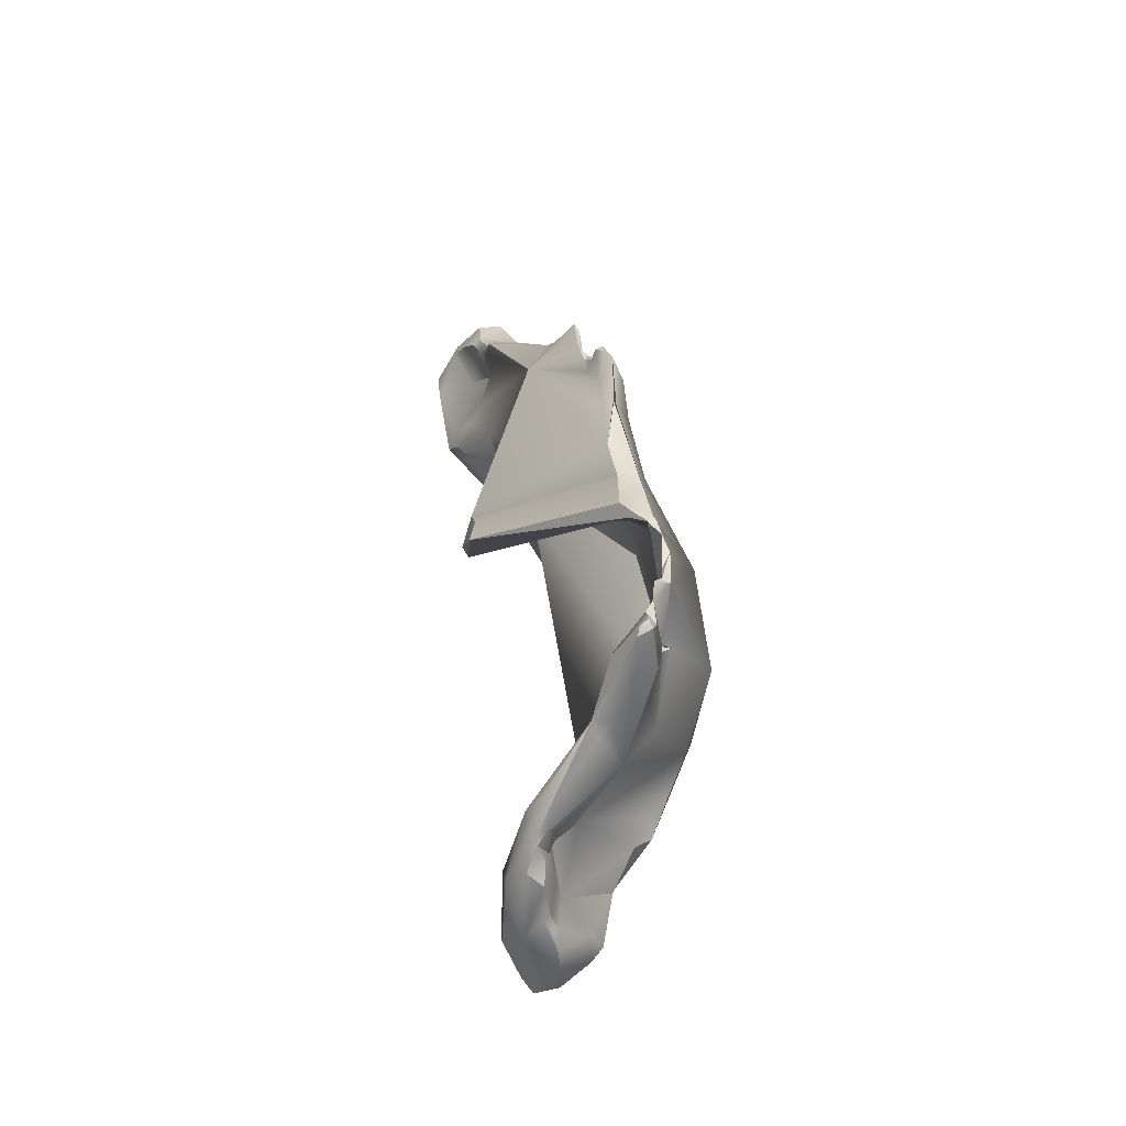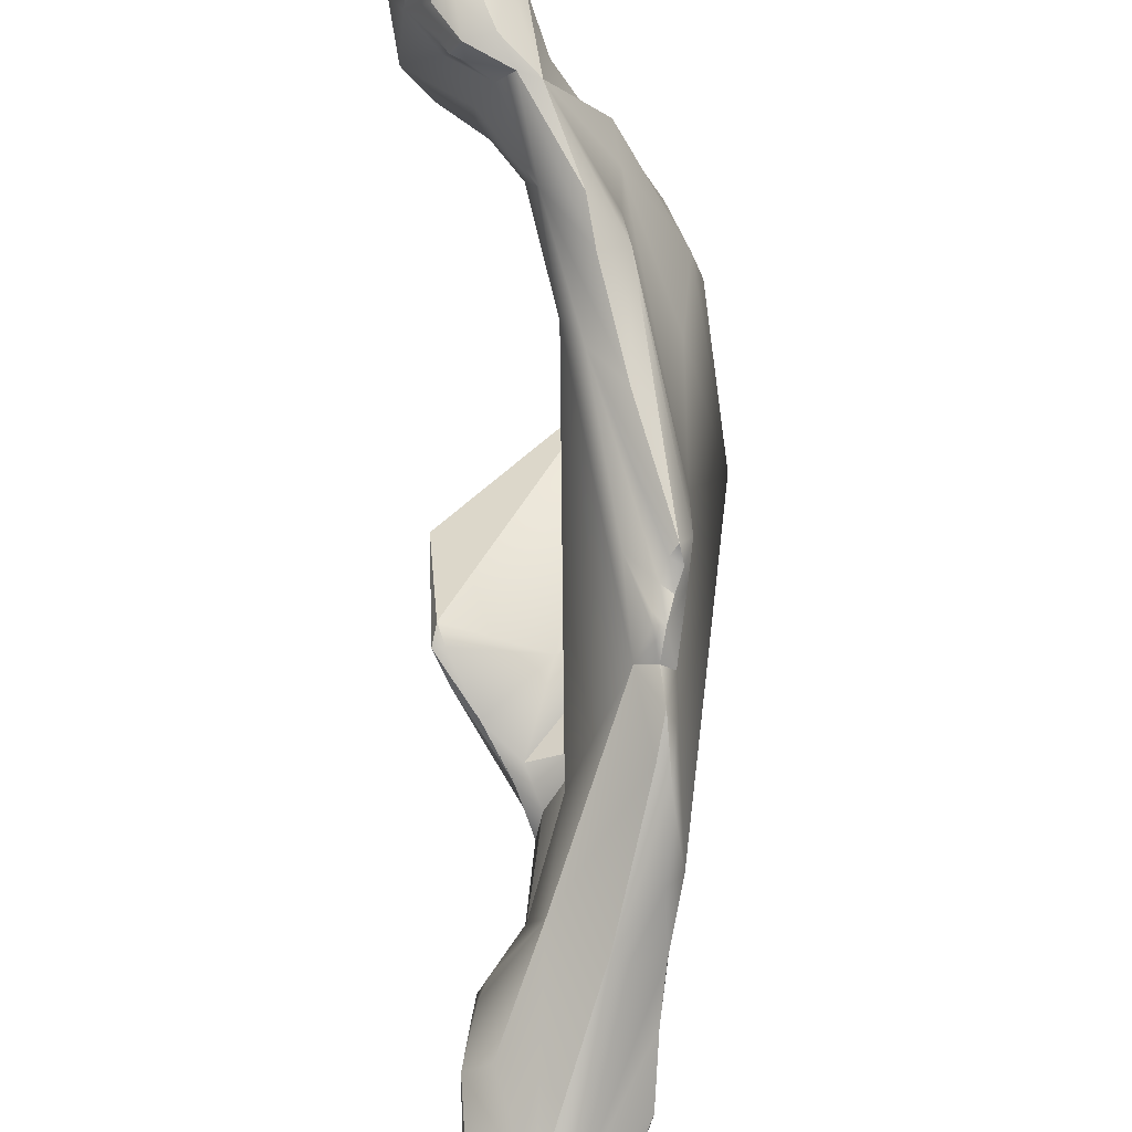
<metadata>
{"format":"obj","ext":"obj","renderer":"f3d","projection":"perspective","resolution":1024,"background":"white","views":[{"elev":-29.4,"azim":-4.8,"up":"+Y"},{"elev":-76.7,"azim":9.2,"up":"+Z"}]}
</metadata>
<code>
v -13.81 -155 1504
v -13.58 -152.8 1499
v -13.95 -152.8 1499
v -13.71 -153.4 1500
v -13.58 -153.5 1502
v -12.99 -150.7 1499
v -13.63 -151.6 1500
v -13.83 -145.1 1493
v -13.54 -145.4 1494
v -13.89 -145 1494
v -12.79 -145 1496
v -13.58 -144.1 1492
v -14.44 -143.8 1492
v -14.2 -143 1493
v -14.16 -144.4 1493
v -13.67 -143.8 1494
v -13.16 -142.8 1495
v -12.92 -143.3 1495
v -14.93 -140.3 1491
v -12.95 -141.3 1490
v -13.48 -140.3 1492
v -13.46 -139.8 1494
v -12.96 -141.1 1496
v -13.1 -140.4 1495
v -13.24 -140 1494
v -12.81 -141.9 1496
v -12.75 -141.3 1494
v -12.95 -140.7 1496
v -12.95 -140.1 1495
v -15.02 -138.8 1490
v -14.83 -139.4 1490
v -14.83 -138.8 1490
v -14.2 -137.6 1491
v -13.58 -137.4 1491
v -13.27 -139.1 1490
v -14.33 -138.5 1492
v -13.98 -138.5 1492
v -13.58 -139.4 1494
v -13.27 -139 1494
v -13.27 -138 1493
v -13.28 -137.7 1493
v -13.27 -139.4 1494
v -12.92 -139.4 1494
v -10.46 -169.5 1499
v -11.53 -170.3 1500
v -11.08 -170.9 1500
v -11.08 -170.3 1499
v -11.08 -169.4 1499
v -10.46 -170.9 1501
v -12.3 -169.7 1502
v -11.63 -169.9 1503
v -11.06 -169.6 1504
v -10.77 -169.8 1503
v -10.77 -169.4 1504
v -10.46 -170.3 1503
v -10.46 -169.7 1503
v -10.94 -168.5 1499
v -10.82 -168.1 1499
v -10.46 -168.4 1498
v -10.46 -167.9 1499
v -11.87 -169.4 1501
v -11.07 -168.4 1499
v -10.84 -168.1 1499
v -11.07 -168.1 1500
v -10.54 -167.8 1500
v -12.41 -167.8 1503
v -10.33 -168.4 1503
v -12.34 -168.4 1504
v -11.7 -168.5 1505
v -11.68 -167.5 1506
v -11.39 -167.8 1506
v -11.39 -167.5 1506
v -11.08 -168.9 1505
v -11.08 -168.1 1505
v -10.96 -167.8 1505
v -11.08 -167.3 1506
v -10.84 -167.2 1505
v -10.65 -168.4 1504
v -10.49 -166.6 1501
v -10.63 -166.2 1501
v -11.8 -166.6 1506
v -10.57 -166.9 1505
v -11.39 -166.6 1507
v -11.08 -166.9 1507
v -10.19 -149.7 1498
v -10.77 -151.9 1500
v -10.92 -149.4 1496
v -12.33 -148.8 1499
v -12.07 -147.2 1499
v -12.02 -149.4 1499
v -11.7 -148.1 1498
v -11.76 -147.2 1493
v -12.42 -146.3 1495
v -11.53 -145.3 1501
v -10.35 -145 1502
v -10.53 -144.4 1501
v -10.77 -143.9 1501
v -10.21 -144.5 1500
v -12.02 -141 1490
v -12.61 -139.9 1495
v -11.86 -138.8 1491
v -12.33 -138.1 1494
v -11.38 -139.4 1494
v -11.47 -139 1492
v -12.02 -139.4 1494
v -10.14 -170.7 1500
v -10.14 -170.9 1501
v -9.115 -169.9 1500
v -9.141 -170 1501
v -9.52 -168.5 1498
v -9.208 -167.5 1498
v -8.584 -167.2 1498
v -9.832 -167.2 1499
v -9.24 -169.3 1502
v -8.689 -169.4 1501
v -8.367 -167.5 1501
v -9.113 -164.6 1498
v -9.52 -164.5 1500
v -9.832 -166.1 1504
v -8.584 -165.1 1506
v -9.548 -164.8 1508
v -8.324 -164.2 1497
v -7.96 -164.4 1497
v -7.93 -162.9 1497
v -8.395 -163.7 1501
v -9.832 -164.4 1508
v -9.195 -164.4 1508
v -7.889 -163.4 1508
v -9.316 -162.8 1510
v -8.624 -162.8 1511
v -8.584 -163.6 1510
v -8.584 -162.5 1512
v -8.126 -162.5 1511
v -7.967 -162.2 1511
v -8.272 -162.2 1512
v -7.777 -163.1 1510
v -8.576 -160.7 1496
v -9.123 -161.3 1497
v -8.279 -161.6 1511
v -7.972 -160.9 1511
v -7.886 -161.4 1510
v -7.96 -160.3 1511
v -8.584 -157.1 1509
v -7.96 -157.5 1509
v -7.96 -157.5 1510
v -7.782 -157.2 1510
v -8.447 -155.8 1494
v -8.896 -156.6 1509
v -8.608 -153.1 1493
v -7.955 -154.4 1493
v -7.99 -154.1 1493
v -7.976 -153.7 1493
v -7.96 -153.1 1493
v -7.96 -152.2 1492
v -8.584 -153.4 1506
v -8.418 -150.9 1492
v -8.143 -150 1492
v -7.779 -151.7 1493
v -9.215 -151 1499
v -8.896 -151.9 1506
v -8.975 -149.8 1505
v -8.612 -149.7 1505
v -7.901 -149.8 1504
v -8.67 -147.7 1492
v -8.162 -147.8 1493
v -8.912 -147.4 1500
v -9.458 -147.4 1504
v -8.672 -147.6 1503
v -9.069 -148.5 1505
v -8.896 -147.2 1505
v -8.584 -147.8 1505
v -8.584 -147.3 1505
v -8.584 -147.1 1505
v -8.097 -148.6 1504
v -8.161 -148.4 1505
v -10.24 -146.5 1492
v -9.853 -146.1 1492
v -8.92 -145.7 1493
v -9.321 -145.5 1497
v -9.751 -145.4 1501
v -9.713 -145.6 1503
v -9.625 -144.7 1503
v -9.294 -146.9 1504
v -9.52 -146.6 1503
v -9.358 -146.3 1503
v -9.474 -145.7 1502
v -9.52 -145.6 1503
v -8.905 -146.9 1504
v -9.208 -146.9 1505
v -8.896 -146.7 1505
v -9.393 -144 1492
v -9.309 -144.2 1494
v -10.14 -144.2 1501
v -9.674 -144.4 1502
v -9.832 -144.3 1503
v -9.864 -141.9 1492
v -7.648 -166 1501
v -7.024 -165.7 1501
v -6.984 -164.5 1500
v -7.151 -165.1 1502
v -7.167 -163.6 1499
v -7.041 -162.8 1497
v -6.711 -162.6 1504
v -6.399 -164.1 1502
v -5.978 -163.1 1503
v -7.385 -163.5 1506
v -7.618 -159.7 1495
v -6.079 -159.9 1500
v -5.509 -161.9 1501
v -6.017 -160.9 1503
v -7.024 -159.5 1506
v -5.212 -160.6 1505
v -7.371 -161.6 1508
v -7.648 -161.3 1508
v -7.421 -161.6 1508
v -7.648 -161.3 1508
v -7.024 -161.3 1508
v -6.984 -161 1508
v -7.648 -160.2 1511
v -7.648 -160 1510
v -7.336 -160.1 1510
v -7.648 -157.5 1501
v -7.648 -157.2 1509
v -7.57 -159.4 1510
v -7.531 -158.1 1510
v -7.648 -157.2 1509
v -7.648 -157.4 1510
v -7.284 -158.8 1510
v -7.648 -155 1494
v -7.336 -155.6 1494
v -7.336 -154.7 1493
v -7.024 -155.9 1494
v -6.991 -155.3 1494
v -7.002 -154.7 1494
v -6.665 -155.9 1494
v -6.581 -156.5 1497
v -7.648 -154.1 1493
v -7.582 -152.8 1493
v -7.309 -153.8 1501
v -7.648 -152.8 1502
v -7.648 -153.8 1506
v -7.204 -151.8 1503
v -5.393 -155.5 1503
v -13.81 -155 1504
v -13.81 -155 1504
v -13.81 -155 1504
v -13.81 -155 1504
v -13.95 -152.8 1499
v -13.95 -152.8 1499
v -13.95 -152.8 1499
v -13.71 -153.4 1500
v -13.71 -153.4 1500
v -13.71 -153.4 1500
v -13.58 -153.5 1502
v -12.99 -150.7 1499
v -13.63 -151.6 1500
v -13.63 -151.6 1500
v -13.63 -151.6 1500
v -13.63 -151.6 1500
v -14.44 -143.8 1492
v -14.44 -143.8 1492
v -14.16 -144.4 1493
v -14.93 -140.3 1491
v -12.75 -141.3 1494
v -12.95 -140.7 1496
v -12.95 -140.7 1496
v -12.95 -140.1 1495
v -15.02 -138.8 1490
v -15.02 -138.8 1490
v -15.02 -138.8 1490
v -14.83 -139.4 1490
v -14.83 -139.4 1490
v -14.83 -138.8 1490
v -14.83 -138.8 1490
v -14.2 -137.6 1491
v -14.2 -137.6 1491
v -13.58 -137.4 1491
v -13.58 -137.4 1491
v -13.58 -137.4 1491
v -13.27 -139.1 1490
v -13.98 -138.5 1492
v -13.58 -139.4 1494
v -13.27 -139 1494
v -13.27 -138 1493
v -13.27 -138 1493
v -13.27 -139.4 1494
v -11.53 -170.3 1500
v -11.53 -170.3 1500
v -11.53 -170.3 1500
v -11.08 -170.9 1500
v -11.08 -170.9 1500
v -11.08 -170.9 1500
v -11.08 -170.3 1499
v -11.08 -170.3 1499
v -11.08 -170.3 1499
v -12.3 -169.7 1502
v -10.77 -169.4 1504
v -10.46 -170.3 1503
v -10.82 -168.1 1499
v -10.46 -168.4 1498
v -10.33 -168.4 1503
v -11.7 -168.5 1505
v -11.39 -167.8 1506
v -11.39 -167.8 1506
v -11.39 -167.8 1506
v -11.39 -167.8 1506
v -11.39 -167.5 1506
v -11.08 -168.9 1505
v -11.08 -168.9 1505
v -11.08 -168.1 1505
v -10.96 -167.8 1505
v -11.08 -167.3 1506
v -10.84 -167.2 1505
v -10.84 -167.2 1505
v -11.8 -166.6 1506
v -11.08 -166.9 1507
v -10.23 -149.7 1498
v -10.23 -149.7 1498
v -10.23 -149.7 1498
v -10.92 -149.4 1496
v -12.33 -148.8 1499
v -12.36 -148.8 1499
v -12.07 -147.2 1499
v -12.02 -149.4 1499
v -11.7 -148.1 1498
v -11.76 -147.2 1493
v -12.42 -146.3 1495
v -11.53 -145.3 1501
v -11.53 -145.3 1501
v -10.77 -143.9 1501
v -10.77 -143.9 1501
v -12.33 -138.1 1494
v -12.33 -138.1 1494
v -11.38 -139.4 1494
v -10.14 -170.7 1500
v -9.52 -168.5 1498
v -9.208 -167.5 1498
v -9.208 -167.5 1498
v -8.584 -167.2 1498
v -8.584 -167.2 1498
v -8.584 -167.2 1498
v -8.367 -167.5 1501
v -8.367 -167.5 1501
v -9.52 -164.5 1500
v -9.52 -164.5 1500
v -7.96 -164.4 1497
v -7.96 -164.4 1497
v -7.93 -162.9 1497
v -8.395 -163.7 1501
v -9.832 -164.4 1508
v -9.832 -164.4 1508
v -9.832 -164.4 1508
v -9.832 -164.4 1508
v -9.316 -162.8 1510
v -8.624 -162.8 1511
v -8.624 -162.8 1511
v -8.624 -162.8 1511
v -8.584 -162.5 1512
v -8.584 -162.5 1512
v -8.126 -162.5 1511
v -8.126 -162.5 1511
v -7.967 -162.2 1511
v -8.272 -162.2 1512
v -8.272 -162.2 1512
v -7.777 -163.1 1510
v -8.279 -161.6 1511
v -8.279 -161.6 1511
v -7.972 -160.9 1511
v -7.972 -160.9 1511
v -7.972 -160.9 1511
v -7.96 -160.3 1511
v -7.96 -160.3 1511
v -8.584 -157.1 1509
v -8.584 -157.1 1509
v -7.96 -157.5 1509
v -7.96 -157.5 1509
v -7.96 -157.5 1509
v -7.96 -157.5 1509
v -7.96 -157.5 1509
v -7.96 -157.5 1510
v -7.96 -157.5 1510
v -7.96 -157.5 1510
v -7.96 -157.5 1510
v -7.96 -157.5 1510
v -8.006 -157.5 1510
v -7.96 -157.5 1510
v -7.782 -157.2 1510
v -7.782 -157.2 1510
v -7.782 -157.2 1510
v -8.896 -156.6 1509
v -8.896 -156.6 1509
v -8.608 -153.1 1493
v -7.96 -153.1 1493
v -7.96 -153.1 1493
v -7.96 -153.1 1493
v -7.96 -152.2 1492
v -7.96 -152.2 1492
v -8.584 -153.4 1506
v -8.584 -153.4 1506
v -8.418 -150.9 1492
v -9.215 -151 1499
v -8.896 -151.9 1506
v -8.584 -149.7 1505
v -8.499 -149.9 1505
v -8.896 -147.2 1505
v -8.896 -147.2 1505
v -8.584 -147.8 1505
v -8.584 -147.1 1505
v -10.24 -146.5 1492
v -8.92 -145.7 1493
v -9.721 -145.6 1503
v -9.721 -145.6 1503
v -9.721 -145.6 1503
v -9.625 -144.7 1503
v -9.294 -146.9 1504
v -9.294 -146.9 1504
v -9.294 -146.9 1504
v -9.294 -146.9 1504
v -9.52 -146.6 1503
v -9.52 -146.6 1503
v -9.358 -146.3 1503
v -9.358 -146.3 1503
v -9.358 -146.3 1503
v -9.52 -145.6 1503
v -8.905 -146.9 1504
v -8.905 -146.9 1504
v -9.208 -146.9 1505
v -9.208 -146.9 1505
v -8.896 -146.7 1505
v -8.896 -146.7 1505
v -8.896 -146.7 1505
v -8.896 -146.7 1505
v -9.393 -144 1492
v -10.14 -144.2 1501
v -9.832 -144.3 1503
v -9.832 -144.3 1503
v -9.832 -144.3 1503
v -9.832 -144.3 1503
v -7.648 -166 1501
v -7.648 -166 1501
v -7.024 -165.7 1501
v -7.024 -165.7 1501
v -7.041 -162.8 1497
v -6.711 -162.6 1504
v -6.711 -162.6 1504
v -6.399 -164.1 1502
v -7.618 -159.7 1495
v -6.017 -160.9 1503
v -6.017 -160.9 1503
v -7.024 -159.5 1506
v -7.024 -159.5 1506
v -7.024 -159.5 1506
v -7.024 -159.5 1506
v -7.371 -161.6 1508
v -7.371 -161.6 1508
v -7.371 -161.6 1508
v -7.648 -161.3 1508
v -7.648 -161.3 1508
v -7.648 -161.3 1508
v -7.421 -161.6 1508
v -7.421 -161.6 1508
v -7.421 -161.6 1508
v -7.648 -161.3 1508
v -7.648 -161.3 1508
v -7.648 -161.3 1508
v -7.648 -161.3 1508
v -7.648 -161.3 1508
v -7.024 -161.3 1508
v -7.024 -161.3 1508
v -7.024 -161.3 1508
v -7.024 -161.3 1508
v -7.648 -160.2 1511
v -7.648 -160 1510
v -7.648 -160 1510
v -7.336 -160.1 1510
v -7.336 -160.1 1510
v -7.336 -160.1 1510
v -7.336 -160.1 1510
v -7.648 -157.2 1509
v -7.648 -157.2 1509
v -7.648 -157.2 1509
v -7.648 -157.2 1509
v -7.648 -157.2 1509
v -7.57 -159.4 1510
v -7.57 -159.4 1510
v -7.531 -158.1 1510
v -7.531 -158.1 1510
v -7.531 -158.1 1510
v -7.531 -158.1 1510
v -7.648 -157.2 1509
v -7.648 -157.2 1509
v -7.648 -157.2 1509
v -7.648 -157.4 1510
v -7.648 -157.4 1510
v -7.648 -157.4 1510
v -7.284 -158.8 1510
v -7.284 -158.8 1510
v -7.284 -158.8 1510
v -7.336 -154.7 1493
v -7.336 -154.7 1493
v -7.024 -155.9 1494
v -7.024 -155.9 1494
v -7.024 -155.9 1494
v -6.991 -155.3 1494
v -7.648 -154.1 1493
v -7.582 -152.8 1493
v -7.309 -153.8 1501
v -7.648 -152.8 1502
v -7.648 -152.8 1502
v -7.648 -152.8 1502
v -7.648 -152.8 1502
v -7.648 -152.8 1502
v -7.648 -153.8 1506
v -11.08 -169.4 1499
v -10.82 -168.1 1499
v -10.46 -168.4 1498
v -11.86 -138.8 1491
v -8.584 -167.2 1498
v -8.689 -169.4 1501
v -8.689 -169.4 1501
v -7.967 -162.2 1511
v -9.674 -144.4 1502
v -9.864 -141.9 1492
v -8.126 -162.5 1511
g grp1
f 4 143 1
f 373 148 244
f 390 5 245
f 3 251 246
f 254 7 247
f 248 2 252
f 247 7 249
f 86 253 2
f 86 2 6
f 2 248 6
f 256 255 250
f 92 8 13
f 8 15 13
f 8 10 15
f 10 16 262
f 9 10 8
f 9 8 92
f 9 93 10
f 93 11 10
f 10 11 16
f 20 326 12
f 20 12 13
f 12 92 13
f 260 262 14
f 14 19 260
f 262 16 14
f 16 17 14
f 14 17 27
f 17 16 18
f 16 11 18
f 18 26 17
f 17 26 27
f 31 261 263
f 20 13 271
f 19 14 21
f 20 271 35
f 14 27 21
f 21 36 19
f 264 25 22
f 264 22 21
f 22 25 38
f 38 37 22
f 37 21 22
f 24 25 264
f 25 42 282
f 28 24 23
f 28 29 24
f 25 24 42
f 29 42 24
f 26 23 264
f 23 24 264
f 267 265 100
f 265 97 100
f 100 286 267
f 100 43 286
f 23 94 28
f 330 266 328
f 31 263 30
f 32 272 268
f 34 273 269
f 35 271 274
f 270 19 36
f 36 33 270
f 34 269 275
f 35 274 277
f 278 101 280
f 276 41 279
f 35 99 20
f 99 280 101
f 21 37 36
f 40 36 281
f 281 282 40
f 282 42 39
f 40 282 39
f 36 40 33
f 276 284 41
f 283 43 105
f 102 283 105
f 102 285 283
f 41 284 332
f 332 279 41
f 43 283 286
f 45 47 46
f 290 50 287
f 51 50 290
f 288 296 61
f 289 61 293
f 48 293 61
f 294 106 291
f 290 49 51
f 44 295 514
f 49 292 107
f 292 335 107
f 294 44 106
f 50 51 68
f 55 51 49
f 51 55 52
f 55 53 52
f 54 52 53
f 49 107 55
f 56 54 53
f 298 56 53
f 298 114 56
f 59 44 514
f 57 516 48
f 48 61 57
f 61 62 57
f 58 516 57
f 57 62 58
f 62 63 515
f 515 63 65
f 60 515 65
f 299 60 300
f 110 44 59
f 110 59 111
f 337 300 60
f 61 296 66
f 66 64 61
f 79 64 66
f 61 64 62
f 62 64 63
f 65 63 64
f 113 64 79
f 113 65 64
f 68 66 296
f 67 56 114
f 56 67 297
f 297 67 78
f 78 67 77
f 77 75 78
f 68 81 66
f 68 51 69
f 69 70 68
f 70 81 68
f 69 51 73
f 70 69 71
f 70 71 72
f 73 51 52
f 302 308 74
f 302 74 303
f 75 304 310
f 311 76 305
f 306 312 307
f 72 84 70
f 307 312 316
f 52 54 73
f 78 310 309
f 78 309 297
f 76 311 82
f 311 313 82
f 78 75 310
f 80 79 66
f 117 79 80
f 80 66 315
f 203 80 315
f 70 83 81
f 119 82 313
f 83 70 84
f 126 83 84
f 81 83 350
f 374 253 86
f 86 240 374
f 149 87 92
f 159 85 87
f 6 90 86
f 87 93 92
f 255 256 88
f 94 321 257
f 91 90 322
f 90 6 322
f 89 91 322
f 321 94 323
f 11 325 323
f 90 91 317
f 11 327 325
f 85 93 87
f 325 327 318
f 20 176 326
f 99 409 20
f 93 9 92
f 330 328 96
f 95 96 328
f 26 94 23
f 18 11 94
f 94 26 18
f 323 94 11
f 98 192 331
f 330 96 193
f 98 331 434
f 96 95 195
f 193 96 435
f 196 517 104
f 523 99 101
f 104 103 196
f 331 196 103
f 105 43 100
f 97 105 100
f 97 334 105
f 517 279 104
f 103 104 332
f 105 334 333
f 332 104 279
f 335 108 107
f 108 109 107
f 298 107 109
f 108 115 109
f 298 109 114
f 114 109 519
f 108 112 115
f 337 60 113
f 106 44 110
f 336 108 335
f 112 108 336
f 111 339 110
f 113 60 65
f 519 116 114
f 518 197 342
f 518 342 520
f 114 116 67
f 117 338 113
f 122 338 117
f 339 111 123
f 346 338 122
f 347 202 340
f 113 79 117
f 80 118 117
f 344 80 125
f 118 138 117
f 301 119 314
f 301 343 439
f 301 439 119
f 439 200 119
f 312 82 120
f 119 120 82
f 312 120 316
f 120 121 316
f 316 121 351
f 127 351 121
f 121 120 127
f 127 120 131
f 124 207 202
f 137 447 117
f 138 137 117
f 117 447 348
f 117 348 122
f 346 122 348
f 202 347 124
f 118 222 138
f 349 222 345
f 80 203 125
f 125 203 210
f 222 349 448
f 127 131 351
f 131 130 351
f 352 203 315
f 216 214 352
f 214 203 352
f 353 355 129
f 216 352 354
f 355 132 129
f 139 354 358
f 131 133 356
f 357 360 359
f 360 135 359
f 139 216 354
f 139 358 363
f 128 136 120
f 120 365 131
f 365 133 131
f 136 134 361
f 524 521 364
f 128 215 136
f 137 138 147
f 521 366 364
f 216 139 140
f 362 368 367
f 216 142 220
f 136 215 141
f 136 141 134
f 215 369 141
f 141 369 134
f 216 140 142
f 219 473 371
f 211 216 224
f 224 216 220
f 145 223 450
f 380 226 479
f 451 480 508
f 148 373 381
f 382 509 144
f 383 374 240
f 452 225 384
f 486 227 385
f 490 375 493
f 491 386 376
f 494 377 146
f 510 481 378
f 387 379 482
f 227 388 385
f 391 388 241
f 513 389 483
f 388 391 385
f 229 147 150
f 150 147 151
f 229 137 147
f 237 229 150
f 149 147 138
f 151 147 149
f 155 391 241
f 154 153 392
f 152 149 393
f 151 149 152
f 156 154 392
f 396 400 157
f 237 150 151
f 237 151 152
f 237 152 393
f 505 394 238
f 395 397 506
f 506 397 158
f 149 138 87
f 138 222 320
f 401 320 222
f 508 159 239
f 90 511 86
f 5 398 258
f 398 5 390
f 259 399 160
f 241 402 155
f 409 157 400
f 156 392 326
f 158 397 157
f 506 158 165
f 158 157 165
f 508 85 159
f 319 512 324
f 161 329 160
f 160 329 259
f 162 161 160
f 241 403 402
f 404 513 163
f 156 326 176
f 409 164 157
f 164 178 165
f 164 165 157
f 179 166 243
f 329 167 184
f 169 329 161
f 169 167 329
f 167 183 184
f 188 190 168
f 163 166 174
f 168 174 166
f 169 189 167
f 169 170 189
f 169 161 171
f 171 161 162
f 171 170 169
f 168 190 173
f 408 405 172
f 172 405 407
f 408 429 405
f 175 407 404
f 168 173 174
f 173 172 175
f 173 175 174
f 175 172 407
f 175 404 163
f 163 174 175
f 99 177 409
f 164 177 178
f 409 177 164
f 99 178 177
f 191 243 410
f 433 178 99
f 243 191 192
f 165 410 243
f 179 243 192
f 98 166 179
f 98 180 166
f 166 180 186
f 180 98 194
f 180 194 186
f 168 166 186
f 95 329 181
f 195 95 181
f 181 329 184
f 187 411 185
f 412 419 421
f 187 186 182
f 413 424 414
f 186 194 182
f 182 194 436
f 414 437 413
f 425 422 415
f 416 423 420
f 426 417 430
f 187 185 168
f 187 168 186
f 188 168 185
f 167 189 183
f 418 427 431
f 428 406 432
f 99 523 433
f 191 196 192
f 196 331 192
f 179 192 98
f 98 434 522
f 438 522 434
f 341 198 440
f 340 199 441
f 442 200 439
f 442 204 200
f 446 441 209
f 340 201 199
f 199 201 236
f 201 340 202
f 201 202 236
f 199 209 441
f 205 120 119
f 204 205 119
f 119 200 204
f 209 205 446
f 205 209 212
f 206 128 120
f 205 206 120
f 205 212 206
f 206 215 128
f 217 206 212
f 448 507 222
f 208 199 236
f 209 199 208
f 444 451 449
f 209 243 212
f 217 213 206
f 213 215 206
f 457 468 445
f 458 454 469
f 444 470 451
f 463 453 471
f 455 464 460
f 456 459 465
f 466 221 461
f 212 218 217
f 217 218 467
f 218 475 467
f 212 475 218
f 476 212 243
f 462 477 370
f 472 370 477
f 370 472 372
f 478 473 219
f 474 228 484
f 473 478 496
f 476 243 497
f 236 243 208
f 401 222 507
f 209 208 243
f 239 449 508
f 508 449 451
f 243 513 483
f 492 487 243
f 492 243 483
f 224 488 211
f 485 498 489
f 492 495 487
f 243 487 497
f 447 137 232
f 230 232 137
f 230 137 229
f 231 230 229
f 499 229 237
f 501 202 207
f 231 233 230
f 504 500 234
f 502 235 443
f 504 235 502
f 230 233 503
f 235 504 234
f 236 234 506
f 202 235 236
f 236 235 234
f 236 506 243
f 505 234 500
f 238 234 505
f 243 506 165
f 163 513 242
f 166 242 243
f 513 243 242
f 166 163 242

</code>
